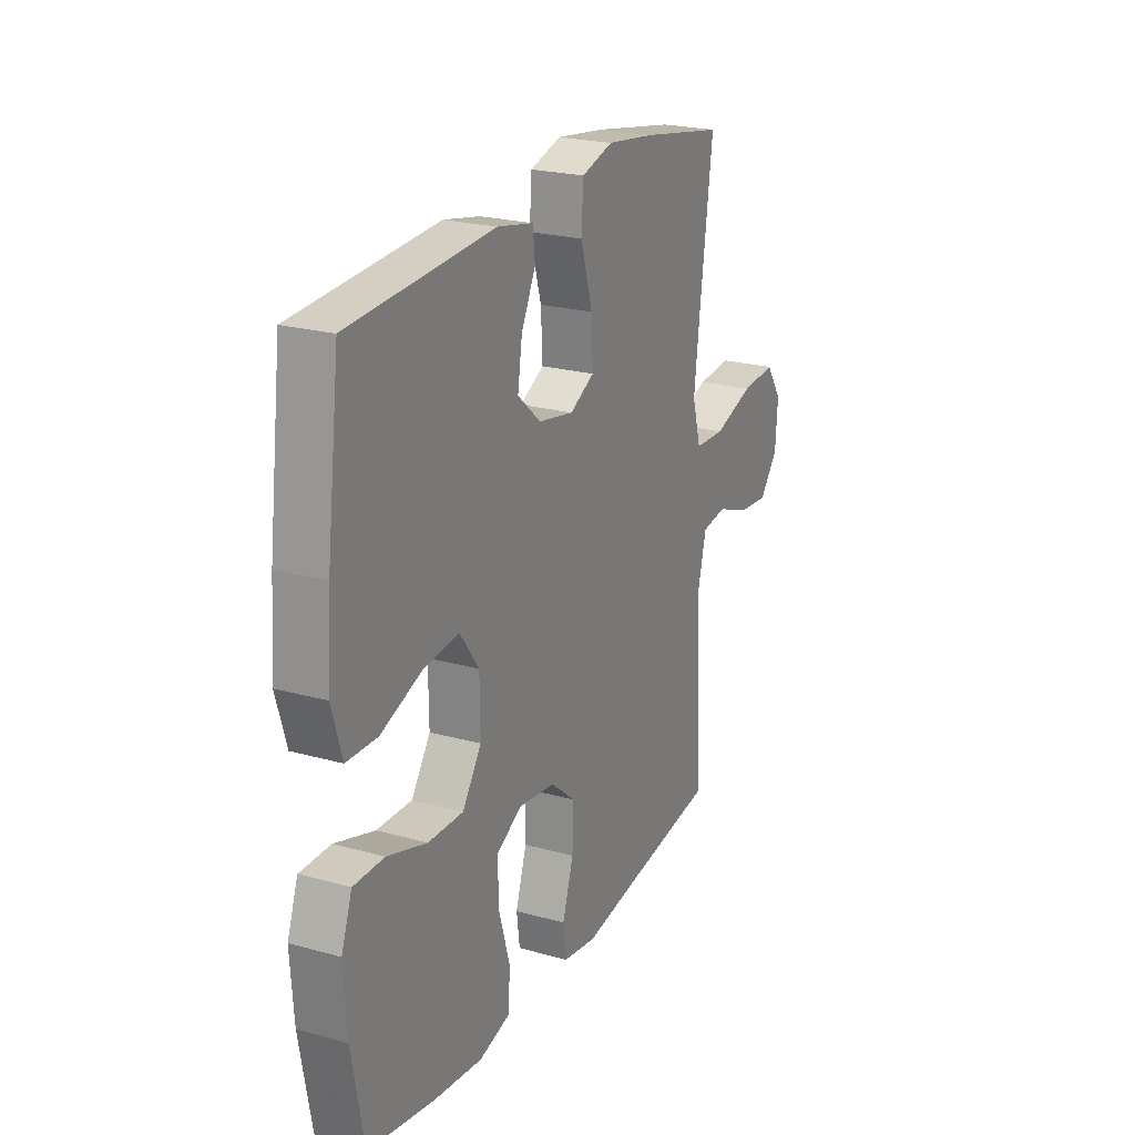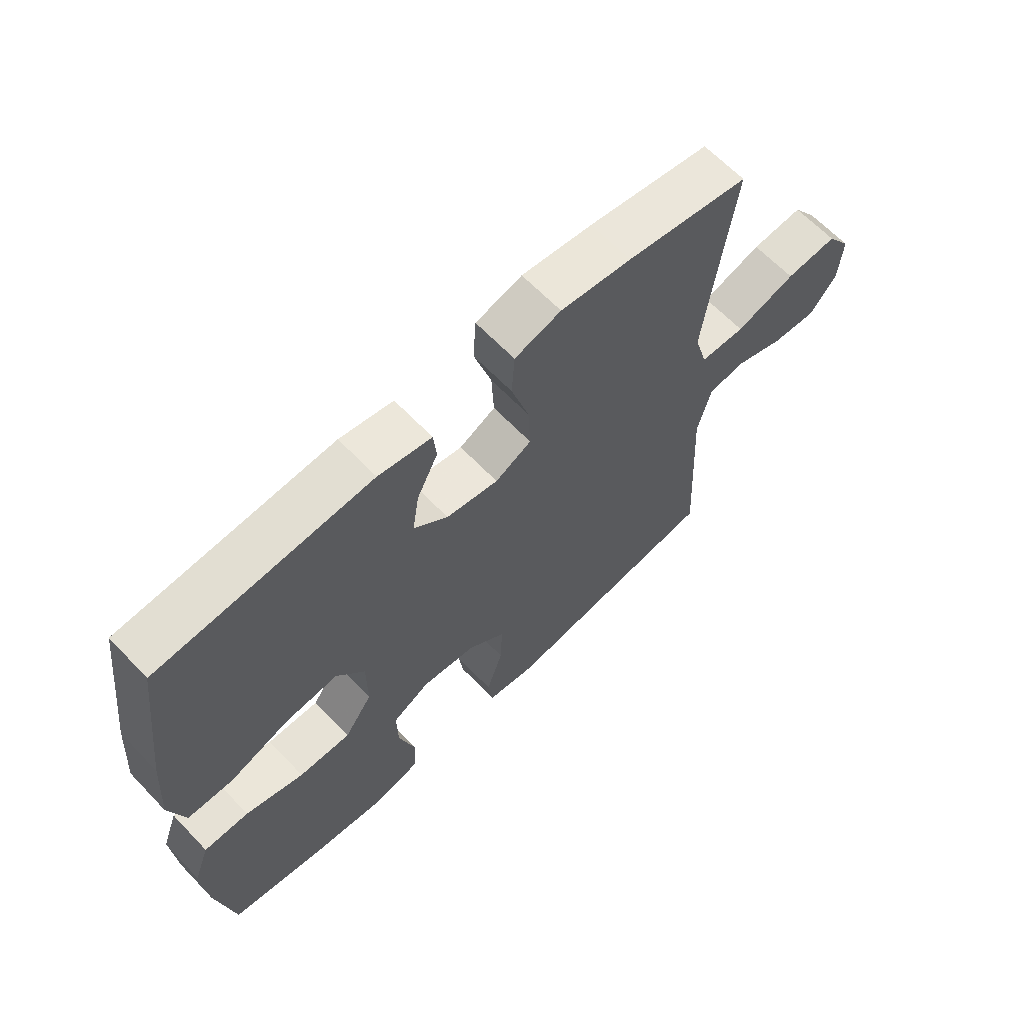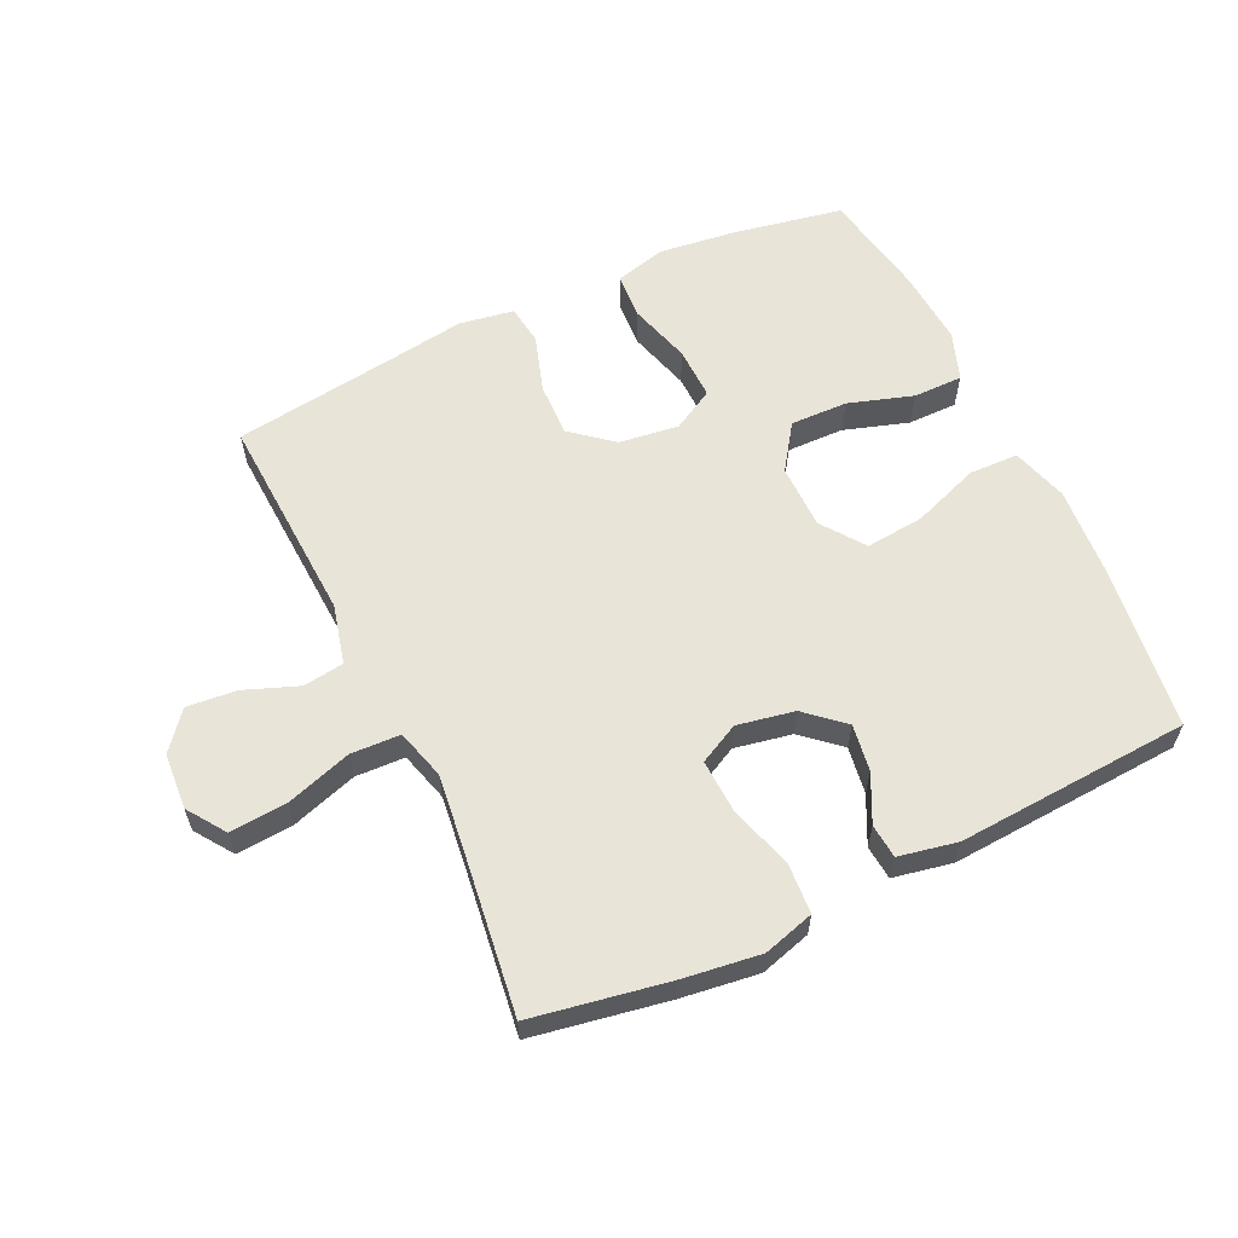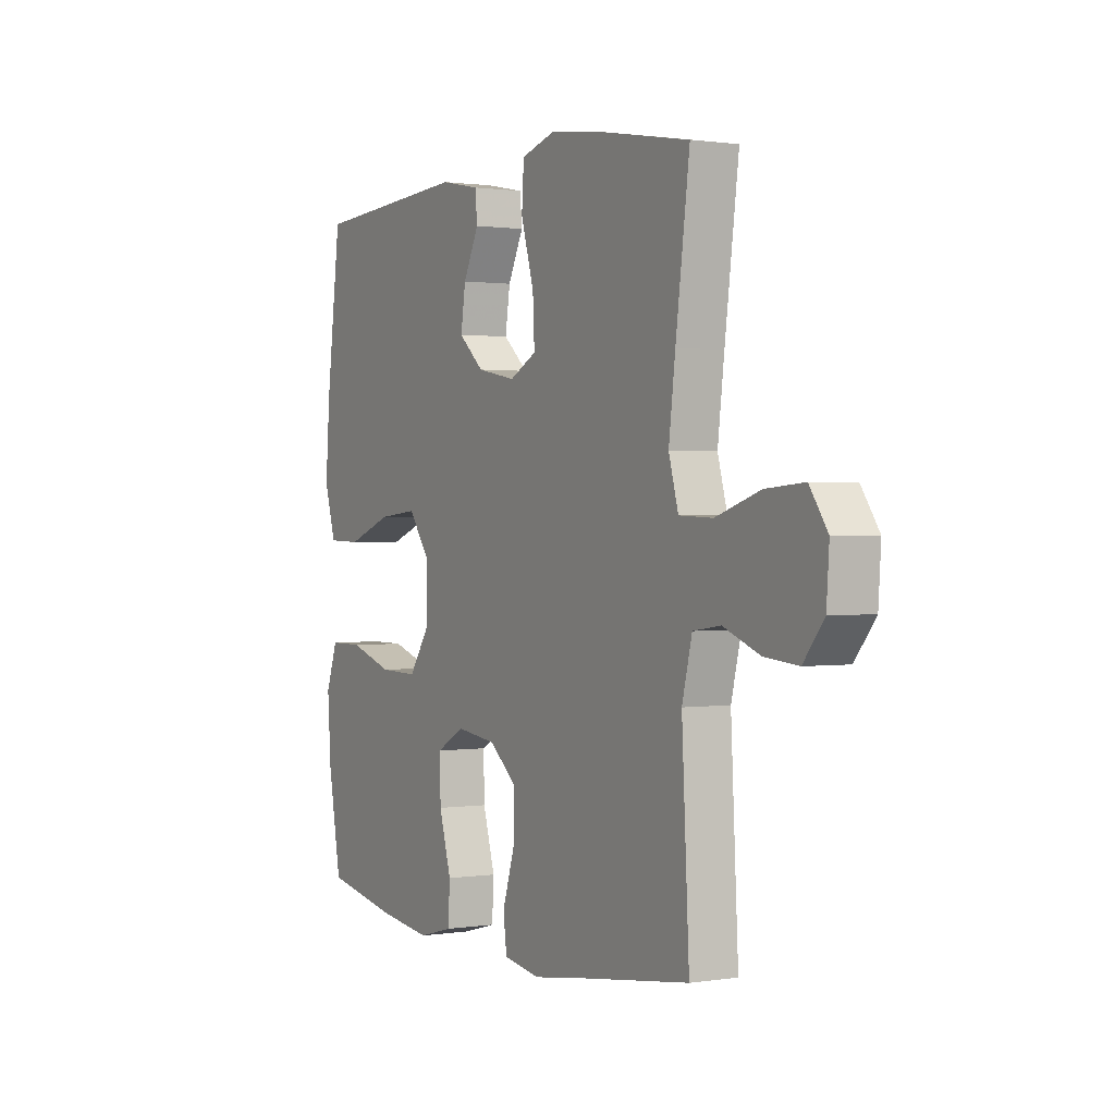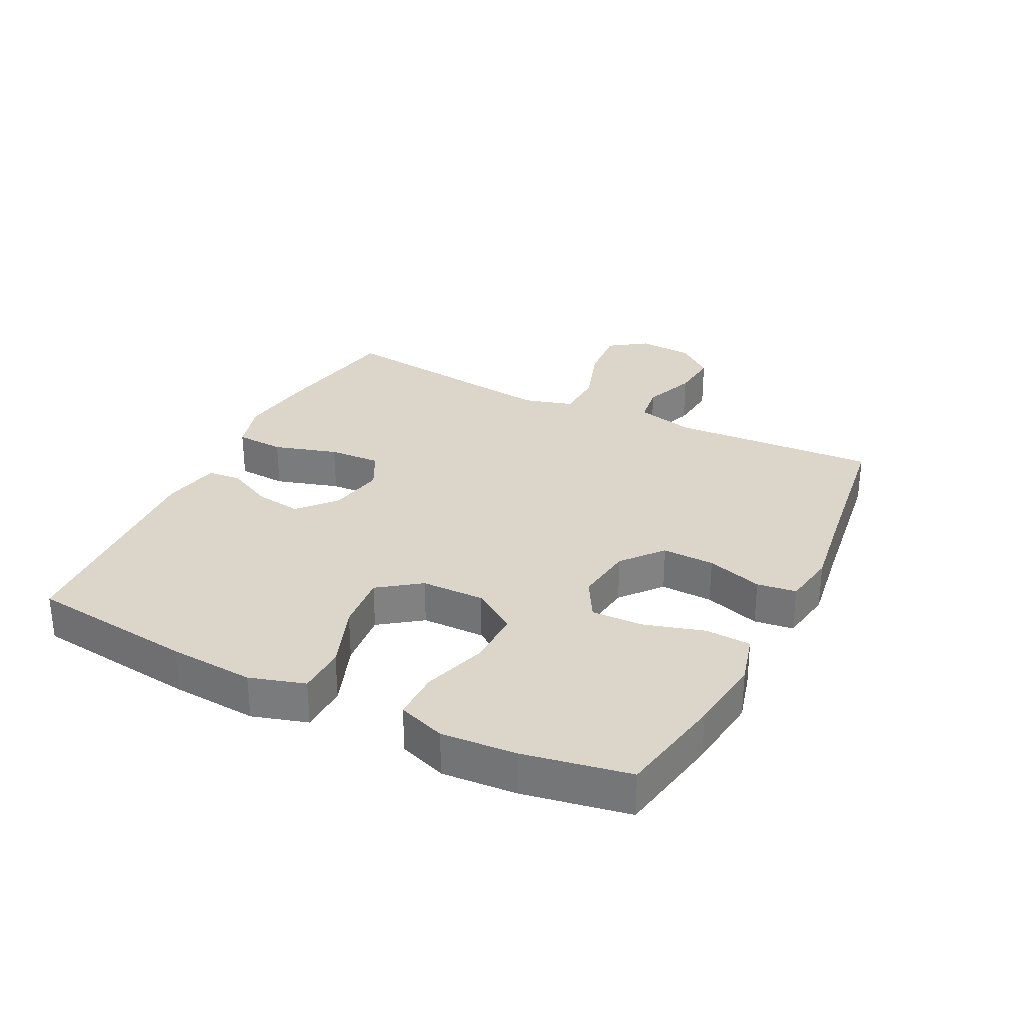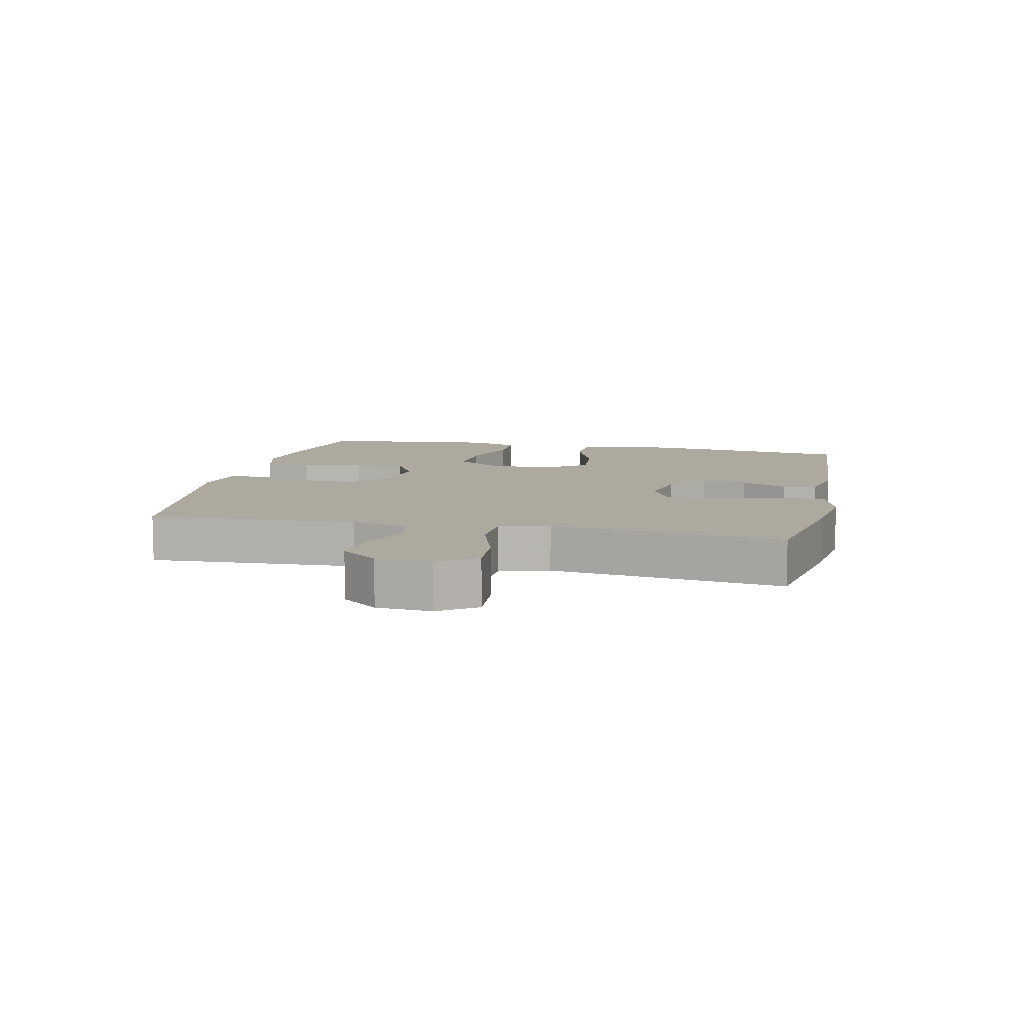
<metadata>
{"format":"obj","ext":"obj","renderer":"f3d","projection":"perspective","resolution":1024,"background":"white","views":[{"elev":22.8,"azim":115.5,"up":"+Z"},{"elev":64.4,"azim":136.3,"up":"+Z"},{"elev":60.1,"azim":-25.3,"up":"+Y"},{"elev":1.0,"azim":-119.5,"up":"+Z"},{"elev":30.0,"azim":116.5,"up":"+Y"},{"elev":9.1,"azim":-77.6,"up":"+Y"}]}
</metadata>
<code>
v -0.5 0.07 0.5
v -0.291 0.07 0.537
v -0.17 0.07 0.553
v -0.091 0.07 0.53
v -0.086 0.07 0.453
v -0.116 0.07 0.352
v -0.12 0.07 0.27
v -0.058 0.07 0.238
v 0.031 0.07 0.255
v 0.089 0.07 0.306
v 0.078 0.07 0.379
v 0.042 0.07 0.452
v 0.047 0.07 0.505
v 0.138 0.07 0.523
v 0.5 0.07 0.5
v 0.533 0.07 0.239
v 0.543 0.07 0.104
v 0.517 0.07 0.017
v 0.44 0.07 0.015
v 0.337 0.07 0.053
v 0.246 0.07 0.062
v 0.198 0.07 -0.004
v 0.197 0.07 -0.104
v 0.245 0.07 -0.174
v 0.334 0.07 -0.172
v 0.434 0.07 -0.14
v 0.511 0.07 -0.14
v 0.538 0.07 -0.215
v 0.53 0.07 -0.333
v 0.5 0.07 -0.5
v 0.33 0.07 -0.532
v 0.209 0.07 -0.547
v 0.13 0.07 -0.526
v 0.126 0.07 -0.454
v 0.154 0.07 -0.358
v 0.156 0.07 -0.277
v 0.092 0.07 -0.241
v -0.001 0.07 -0.253
v -0.065 0.07 -0.306
v -0.062 0.07 -0.389
v -0.034 0.07 -0.477
v -0.042 0.07 -0.539
v -0.127 0.07 -0.553
v -0.255 0.07 -0.534
v -0.5 0.07 -0.5
v -0.483 0.07 -0.173
v -0.506 0.07 -0.081
v -0.569 0.07 -0.072
v -0.653 0.07 -0.104
v -0.73 0.07 -0.111
v -0.777 0.07 -0.053
v -0.783 0.07 0.034
v -0.742 0.07 0.093
v -0.654 0.07 0.086
v -0.552 0.07 0.053
v -0.475 0.07 0.056
v -0.453 0.07 0.134
v -0.468 0.07 0.256
v -0.5 0 0.5
v -0.291 0 0.537
v -0.17 0 0.553
v -0.091 0 0.53
v -0.086 0 0.453
v -0.116 0 0.352
v -0.12 0 0.27
v -0.058 0 0.238
v 0.031 0 0.255
v 0.089 0 0.306
v 0.078 0 0.379
v 0.042 0 0.452
v 0.047 0 0.505
v 0.138 0 0.523
v 0.5 0 0.5
v 0.533 0 0.239
v 0.543 0 0.104
v 0.517 0 0.017
v 0.44 0 0.015
v 0.337 0 0.053
v 0.246 0 0.062
v 0.198 0 -0.004
v 0.197 0 -0.104
v 0.245 0 -0.174
v 0.334 0 -0.172
v 0.434 0 -0.14
v 0.511 0 -0.14
v 0.538 0 -0.215
v 0.53 0 -0.333
v 0.5 0 -0.5
v 0.33 0 -0.532
v 0.209 0 -0.547
v 0.13 0 -0.526
v 0.126 0 -0.454
v 0.154 0 -0.358
v 0.156 0 -0.277
v 0.092 0 -0.241
v -0.001 0 -0.253
v -0.065 0 -0.306
v -0.062 0 -0.389
v -0.034 0 -0.477
v -0.042 0 -0.539
v -0.127 0 -0.553
v -0.255 0 -0.534
v -0.5 0 -0.5
v -0.483 0 -0.173
v -0.506 0 -0.081
v -0.569 0 -0.072
v -0.653 0 -0.104
v -0.73 0 -0.111
v -0.777 0 -0.053
v -0.783 0 0.034
v -0.742 0 0.093
v -0.654 0 0.086
v -0.552 0 0.053
v -0.475 0 0.056
v -0.453 0 0.134
v -0.468 0 0.256
f 53 54 55
f 52 53 55
f 51 52 55
f 50 51 55
f 49 50 55
f 48 49 55
f 47 48 55 56
f 46 47 56 57
f 44 45 46 57
f 44 57 58
f 43 44 58
f 42 43 58
f 41 42 58
f 40 41 58
f 33 34 35
f 32 33 35
f 31 32 35
f 30 31 35
f 29 30 35
f 28 29 35
f 27 28 35
f 26 27 35
f 25 26 35
f 24 25 35 36
f 23 24 36 37
f 18 19 20
f 17 18 20
f 16 17 20
f 15 16 20
f 14 15 20
f 13 14 20
f 12 13 20
f 11 12 20
f 10 11 20 21
f 9 10 21 22
f 4 5 6
f 3 4 6
f 2 3 6
f 1 2 6
f 58 1 6
f 58 6 7
f 39 40 58 7
f 38 39 7 8
f 23 37 38
f 22 23 38
f 9 22 38
f 8 9 38
f 113 112 111
f 113 111 110
f 113 110 109
f 113 109 108
f 113 108 107
f 113 107 106
f 114 113 106 105
f 115 114 105 104
f 115 104 103 102
f 116 115 102
f 116 102 101
f 116 101 100
f 116 100 99
f 116 99 98
f 93 92 91
f 93 91 90
f 93 90 89
f 93 89 88
f 93 88 87
f 93 87 86
f 93 86 85
f 93 85 84
f 93 84 83
f 94 93 83 82
f 95 94 82 81
f 78 77 76
f 78 76 75
f 78 75 74
f 78 74 73
f 78 73 72
f 78 72 71
f 78 71 70
f 78 70 69
f 79 78 69 68
f 80 79 68 67
f 64 63 62
f 64 62 61
f 64 61 60
f 64 60 59
f 64 59 116
f 65 64 116
f 65 116 98 97
f 66 65 97 96
f 96 95 81
f 96 81 80
f 96 80 67
f 96 67 66
f 1 59 60 2
f 2 60 61 3
f 3 61 62 4
f 4 62 63 5
f 5 63 64 6
f 6 64 65 7
f 7 65 66 8
f 8 66 67 9
f 9 67 68 10
f 10 68 69 11
f 11 69 70 12
f 12 70 71 13
f 13 71 72 14
f 14 72 73 15
f 15 73 74 16
f 16 74 75 17
f 17 75 76 18
f 18 76 77 19
f 19 77 78 20
f 20 78 79 21
f 21 79 80 22
f 22 80 81 23
f 23 81 82 24
f 24 82 83 25
f 25 83 84 26
f 26 84 85 27
f 27 85 86 28
f 28 86 87 29
f 29 87 88 30
f 30 88 89 31
f 31 89 90 32
f 32 90 91 33
f 33 91 92 34
f 34 92 93 35
f 35 93 94 36
f 36 94 95 37
f 37 95 96 38
f 38 96 97 39
f 39 97 98 40
f 40 98 99 41
f 41 99 100 42
f 42 100 101 43
f 43 101 102 44
f 44 102 103 45
f 45 103 104 46
f 46 104 105 47
f 47 105 106 48
f 48 106 107 49
f 49 107 108 50
f 50 108 109 51
f 51 109 110 52
f 52 110 111 53
f 53 111 112 54
f 54 112 113 55
f 55 113 114 56
f 56 114 115 57
f 57 115 116 58
f 58 116 59 1

</code>
